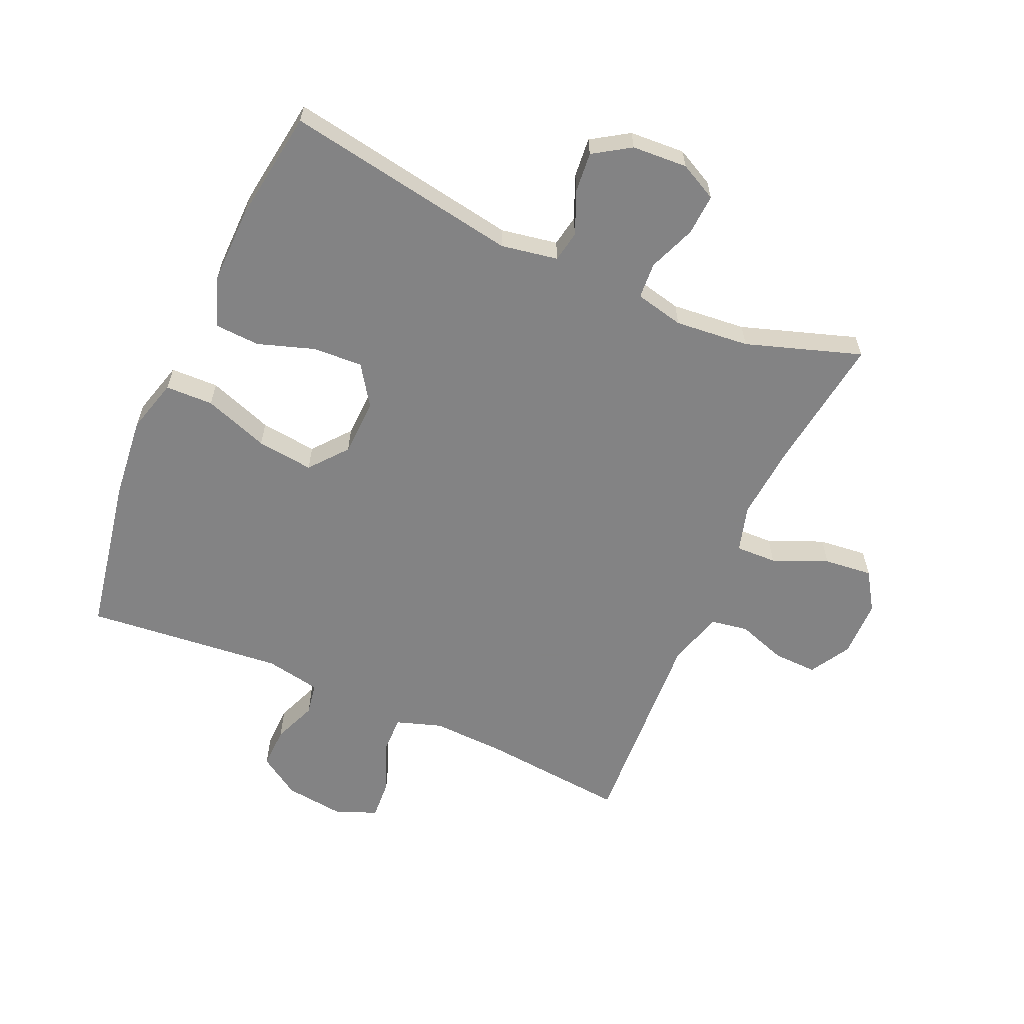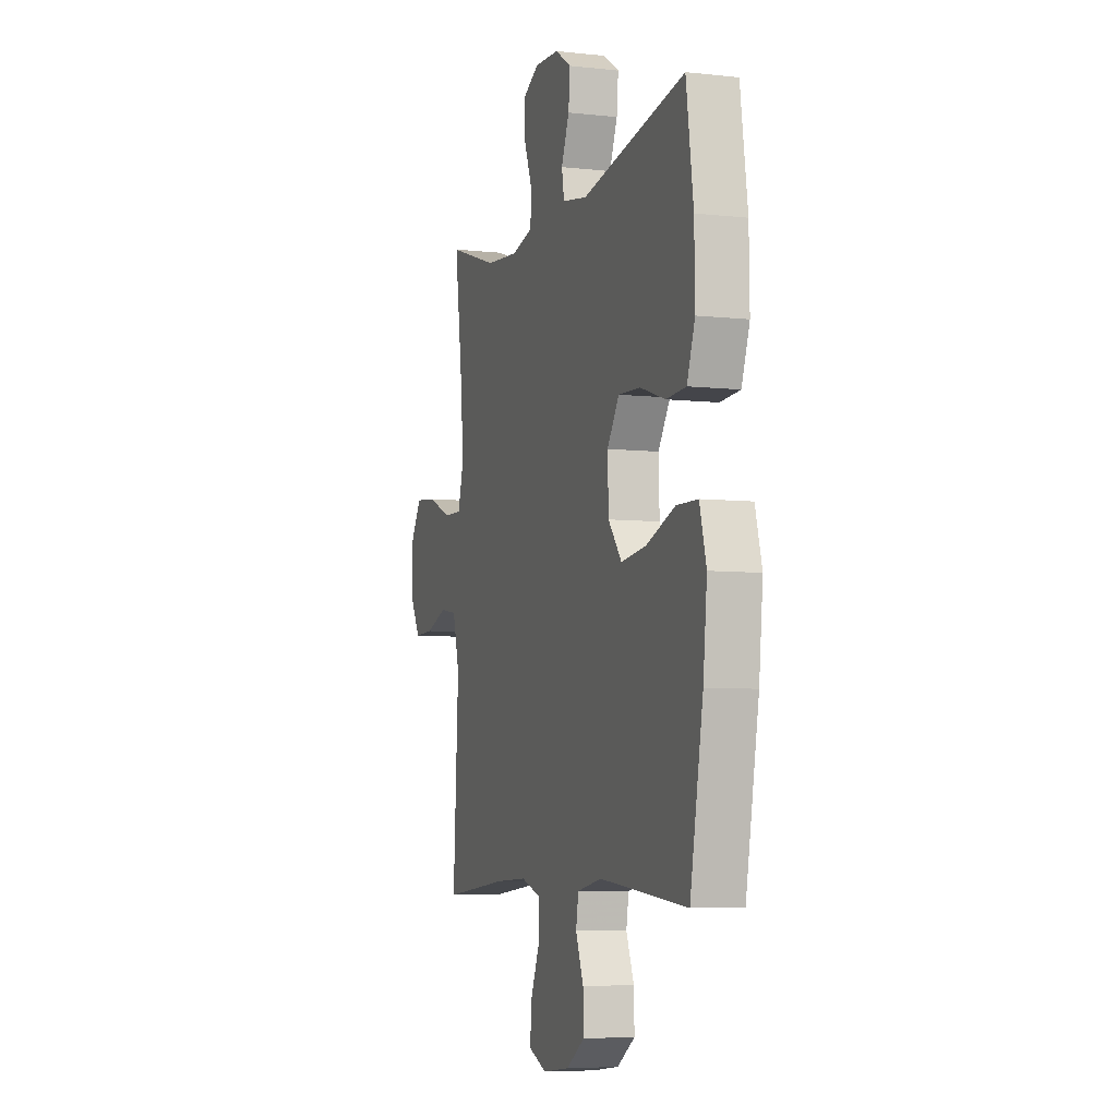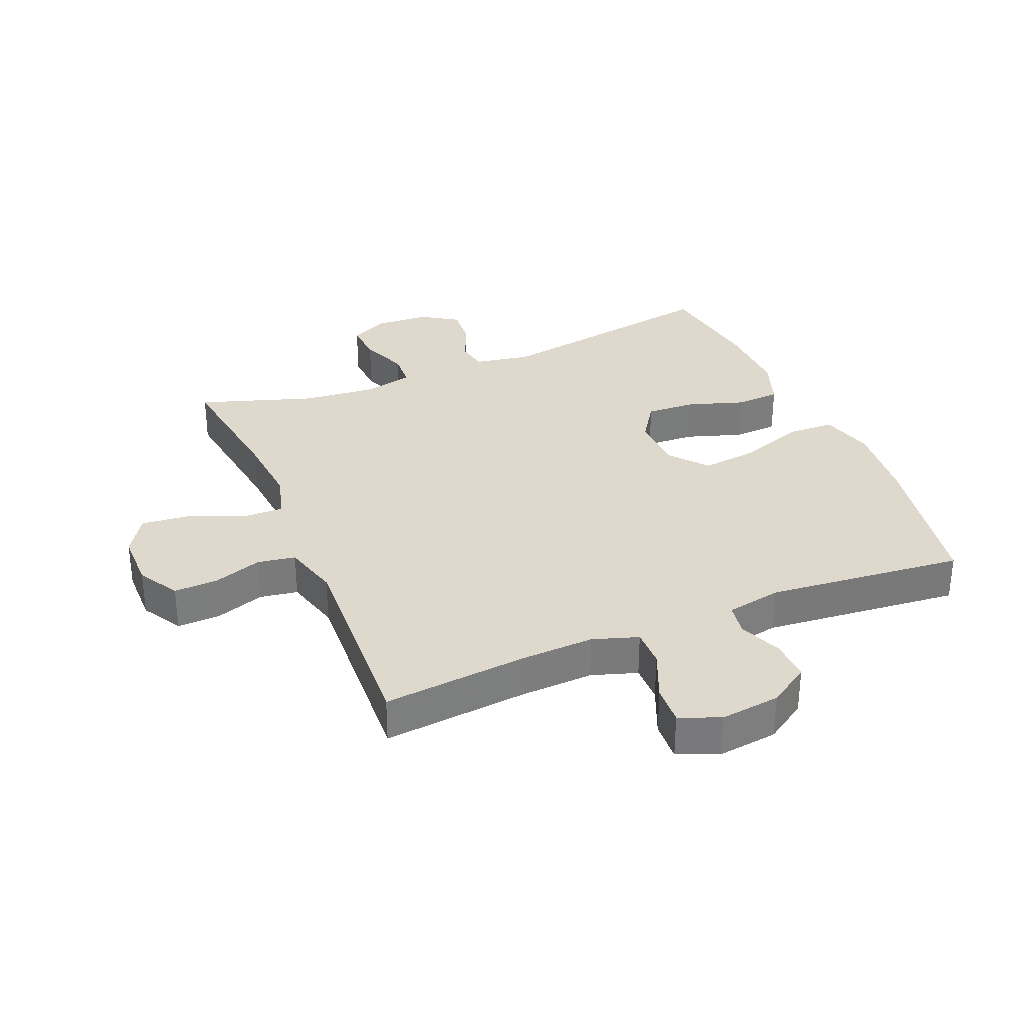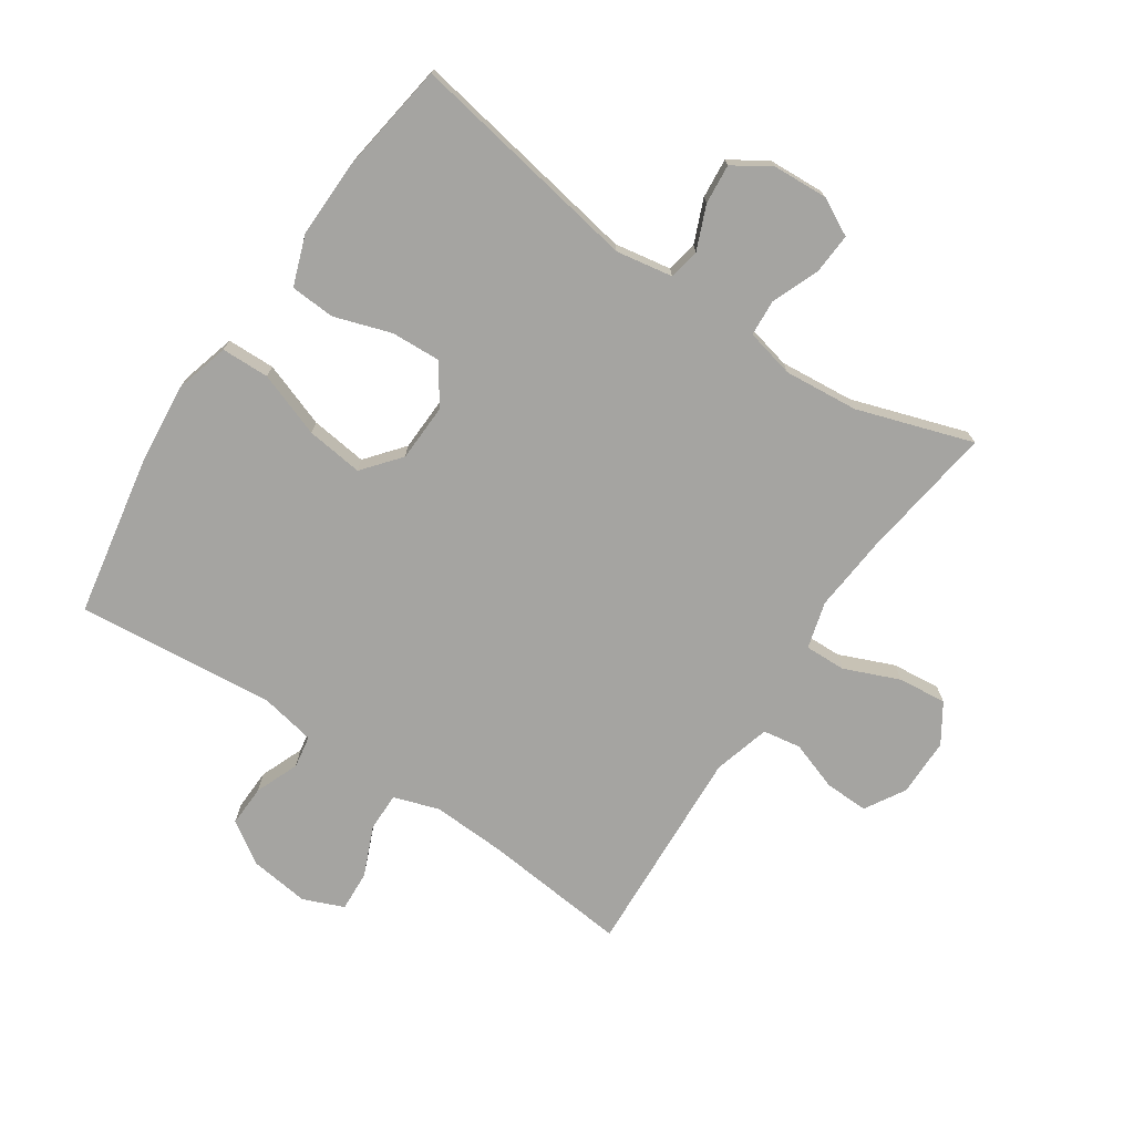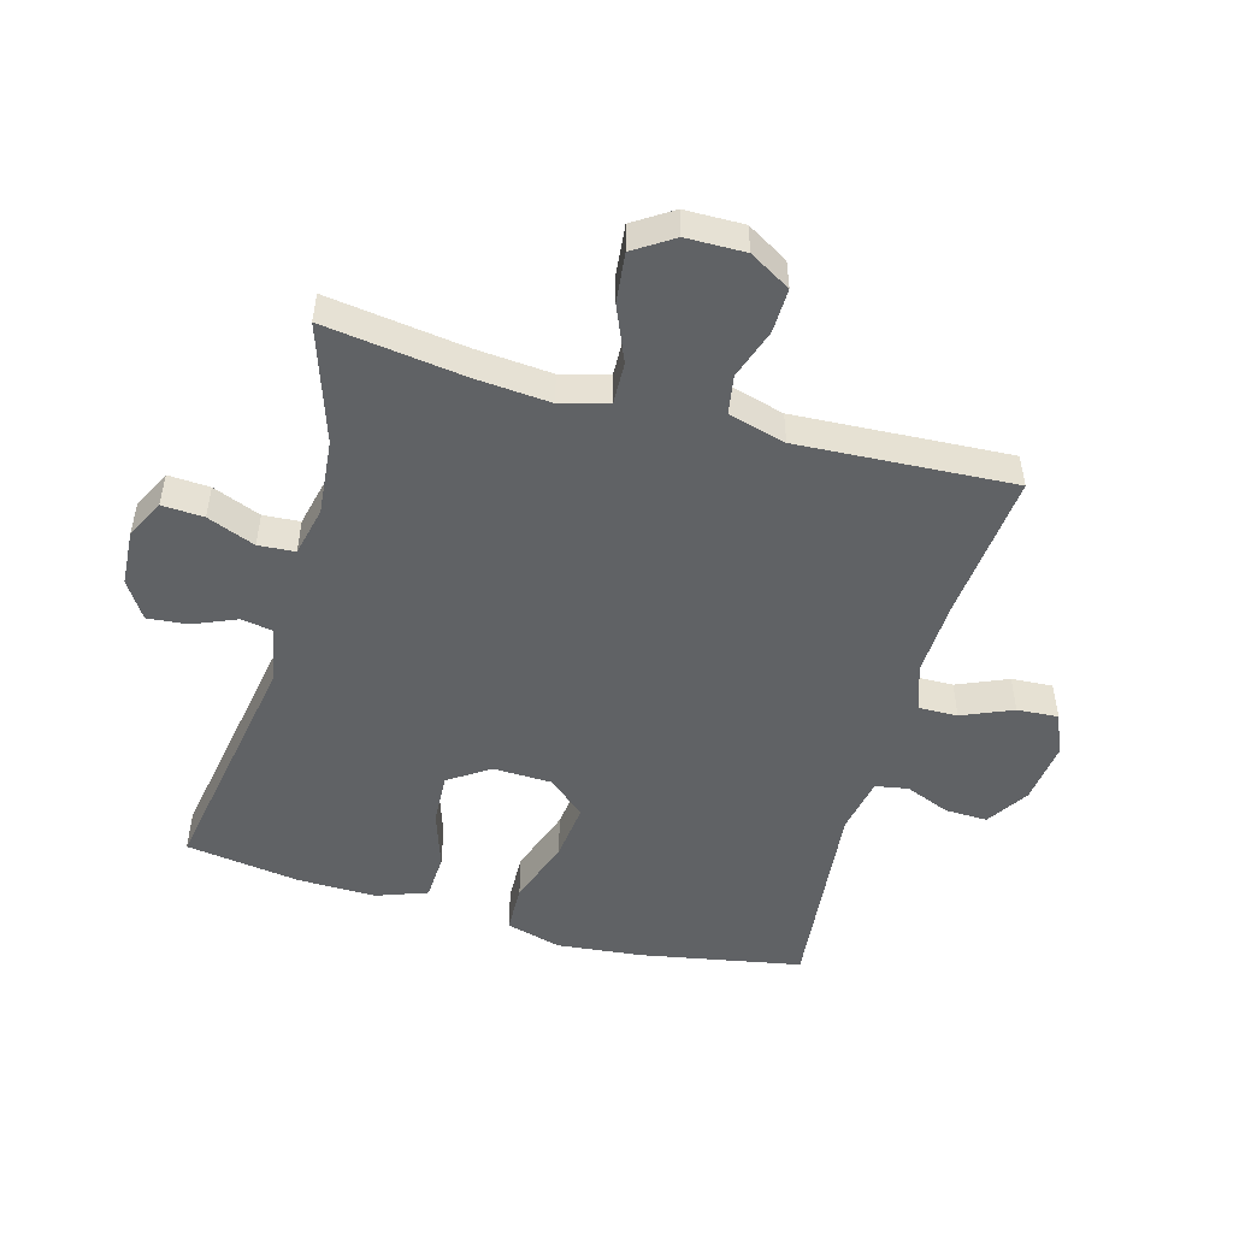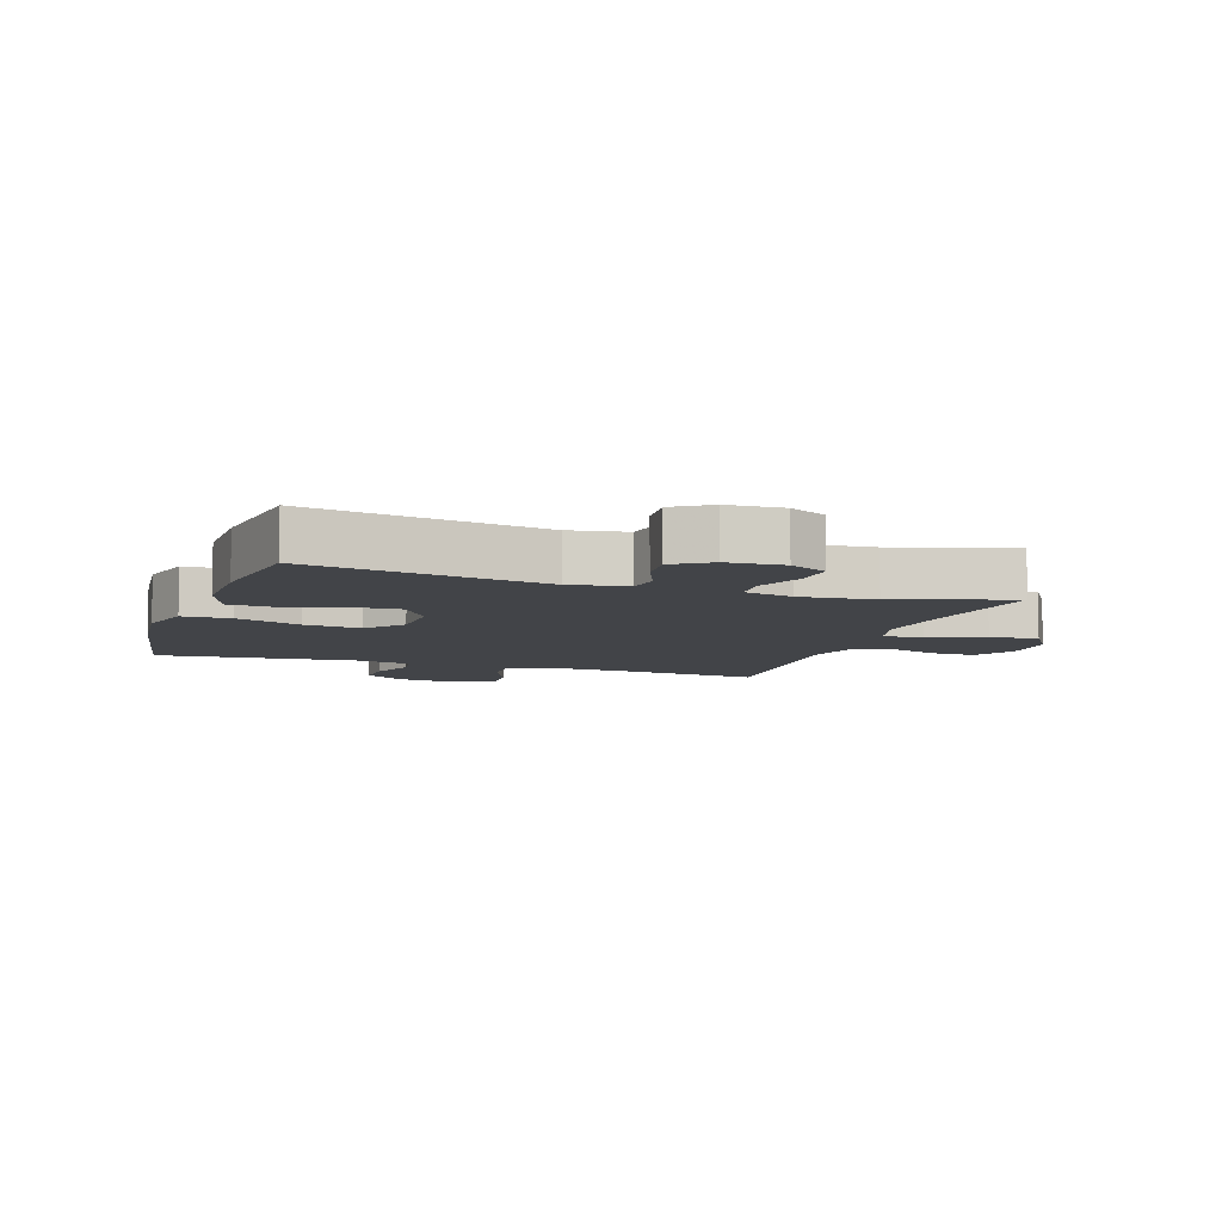
<metadata>
{"format":"obj","ext":"obj","renderer":"f3d","projection":"perspective","resolution":1024,"background":"white","views":[{"elev":-61.1,"azim":-23.8,"up":"+Y"},{"elev":-6.3,"azim":-108.2,"up":"+Z"},{"elev":32.2,"azim":157.3,"up":"+Y"},{"elev":-73.3,"azim":-34.0,"up":"+Y"},{"elev":-50.5,"azim":74.5,"up":"+Y"},{"elev":-7.7,"azim":-18.6,"up":"+Y"}]}
</metadata>
<code>
v -0.5 0.07 -0.5
v -0.547 0.07 -0.246
v -0.561 0.07 -0.111
v -0.537 0.07 -0.024
v -0.46 0.07 -0.022
v -0.356 0.07 -0.059
v -0.265 0.07 -0.07
v -0.216 0.07 -0.01
v -0.213 0.07 0.082
v -0.256 0.07 0.146
v -0.336 0.07 0.142
v -0.427 0.07 0.112
v -0.499 0.07 0.116
v -0.528 0.07 0.196
v -0.526 0.07 0.32
v -0.5 0.07 0.5
v -0.125 0.07 0.435
v -0.034 0.07 0.451
v -0.025 0.07 0.501
v -0.054 0.07 0.57
v -0.06 0.07 0.634
v -0.001 0.07 0.672
v 0.088 0.07 0.677
v 0.148 0.07 0.646
v 0.144 0.07 0.58
v 0.114 0.07 0.504
v 0.118 0.07 0.446
v 0.196 0.07 0.428
v 0.315 0.07 0.439
v 0.5 0.07 0.5
v 0.47 0.07 0.28
v 0.46 0.07 0.16
v 0.481 0.07 0.085
v 0.547 0.07 0.087
v 0.635 0.07 0.124
v 0.713 0.07 0.132
v 0.753 0.07 0.07
v 0.754 0.07 -0.023
v 0.716 0.07 -0.088
v 0.646 0.07 -0.086
v 0.567 0.07 -0.059
v 0.506 0.07 -0.069
v 0.481 0.07 -0.16
v 0.5 0.07 -0.5
v 0.265 0.07 -0.477
v 0.148 0.07 -0.472
v 0.075 0.07 -0.496
v 0.076 0.07 -0.558
v 0.11 0.07 -0.638
v 0.114 0.07 -0.703
v 0.049 0.07 -0.73
v -0.048 0.07 -0.718
v -0.114 0.07 -0.675
v -0.112 0.07 -0.608
v -0.084 0.07 -0.538
v -0.093 0.07 -0.486
v -0.182 0.07 -0.469
v -0.5 0 -0.5
v -0.547 0 -0.246
v -0.561 0 -0.111
v -0.537 0 -0.024
v -0.46 0 -0.022
v -0.356 0 -0.059
v -0.265 0 -0.07
v -0.216 0 -0.01
v -0.213 0 0.082
v -0.256 0 0.146
v -0.336 0 0.142
v -0.427 0 0.112
v -0.499 0 0.116
v -0.528 0 0.196
v -0.526 0 0.32
v -0.5 0 0.5
v -0.125 0 0.435
v -0.034 0 0.451
v -0.025 0 0.501
v -0.054 0 0.57
v -0.06 0 0.634
v -0.001 0 0.672
v 0.088 0 0.677
v 0.148 0 0.646
v 0.144 0 0.58
v 0.114 0 0.504
v 0.118 0 0.446
v 0.196 0 0.428
v 0.315 0 0.439
v 0.5 0 0.5
v 0.47 0 0.28
v 0.46 0 0.16
v 0.481 0 0.085
v 0.547 0 0.087
v 0.635 0 0.124
v 0.713 0 0.132
v 0.753 0 0.07
v 0.754 0 -0.023
v 0.716 0 -0.088
v 0.646 0 -0.086
v 0.567 0 -0.059
v 0.506 0 -0.069
v 0.481 0 -0.16
v 0.5 0 -0.5
v 0.265 0 -0.477
v 0.148 0 -0.472
v 0.075 0 -0.496
v 0.076 0 -0.558
v 0.11 0 -0.638
v 0.114 0 -0.703
v 0.049 0 -0.73
v -0.048 0 -0.718
v -0.114 0 -0.675
v -0.112 0 -0.608
v -0.084 0 -0.538
v -0.093 0 -0.486
v -0.182 0 -0.469
f 52 53 54 55
f 52 55 56
f 51 52 56
f 48 49 50 51
f 47 48 51 56
f 46 47 56 57
f 43 44 45
f 42 43 45 46
f 38 39 40 41
f 38 41 42
f 37 38 42
f 34 35 36 37
f 33 34 37 42
f 32 33 42 46
f 29 30 31
f 28 29 31 32
f 27 28 32 46
f 23 24 25 26
f 19 20 21 22
f 19 22 23 26
f 14 15 16 17
f 14 17 18
f 11 12 13 14
f 10 11 14 18
f 9 10 18
f 8 9 18
f 3 4 5 6
f 3 6 7
f 57 1 2 3
f 57 3 7
f 46 57 7 8
f 27 46 8 18
f 18 19 26 27
f 112 111 110 109
f 113 112 109
f 113 109 108
f 108 107 106 105
f 113 108 105 104
f 114 113 104 103
f 102 101 100
f 103 102 100 99
f 98 97 96 95
f 99 98 95
f 99 95 94
f 94 93 92 91
f 99 94 91 90
f 103 99 90 89
f 88 87 86
f 89 88 86 85
f 103 89 85 84
f 83 82 81 80
f 79 78 77 76
f 83 80 79 76
f 74 73 72 71
f 75 74 71
f 71 70 69 68
f 75 71 68 67
f 75 67 66
f 75 66 65
f 63 62 61 60
f 64 63 60
f 60 59 58 114
f 64 60 114
f 65 64 114 103
f 75 65 103 84
f 84 83 76 75
f 1 58 59 2
f 2 59 60 3
f 3 60 61 4
f 4 61 62 5
f 5 62 63 6
f 6 63 64 7
f 7 64 65 8
f 8 65 66 9
f 9 66 67 10
f 10 67 68 11
f 11 68 69 12
f 12 69 70 13
f 13 70 71 14
f 14 71 72 15
f 15 72 73 16
f 16 73 74 17
f 17 74 75 18
f 18 75 76 19
f 19 76 77 20
f 20 77 78 21
f 21 78 79 22
f 22 79 80 23
f 23 80 81 24
f 24 81 82 25
f 25 82 83 26
f 26 83 84 27
f 27 84 85 28
f 28 85 86 29
f 29 86 87 30
f 30 87 88 31
f 31 88 89 32
f 32 89 90 33
f 33 90 91 34
f 34 91 92 35
f 35 92 93 36
f 36 93 94 37
f 37 94 95 38
f 38 95 96 39
f 39 96 97 40
f 40 97 98 41
f 41 98 99 42
f 42 99 100 43
f 43 100 101 44
f 44 101 102 45
f 45 102 103 46
f 46 103 104 47
f 47 104 105 48
f 48 105 106 49
f 49 106 107 50
f 50 107 108 51
f 51 108 109 52
f 52 109 110 53
f 53 110 111 54
f 54 111 112 55
f 55 112 113 56
f 56 113 114 57
f 57 114 58 1

</code>
